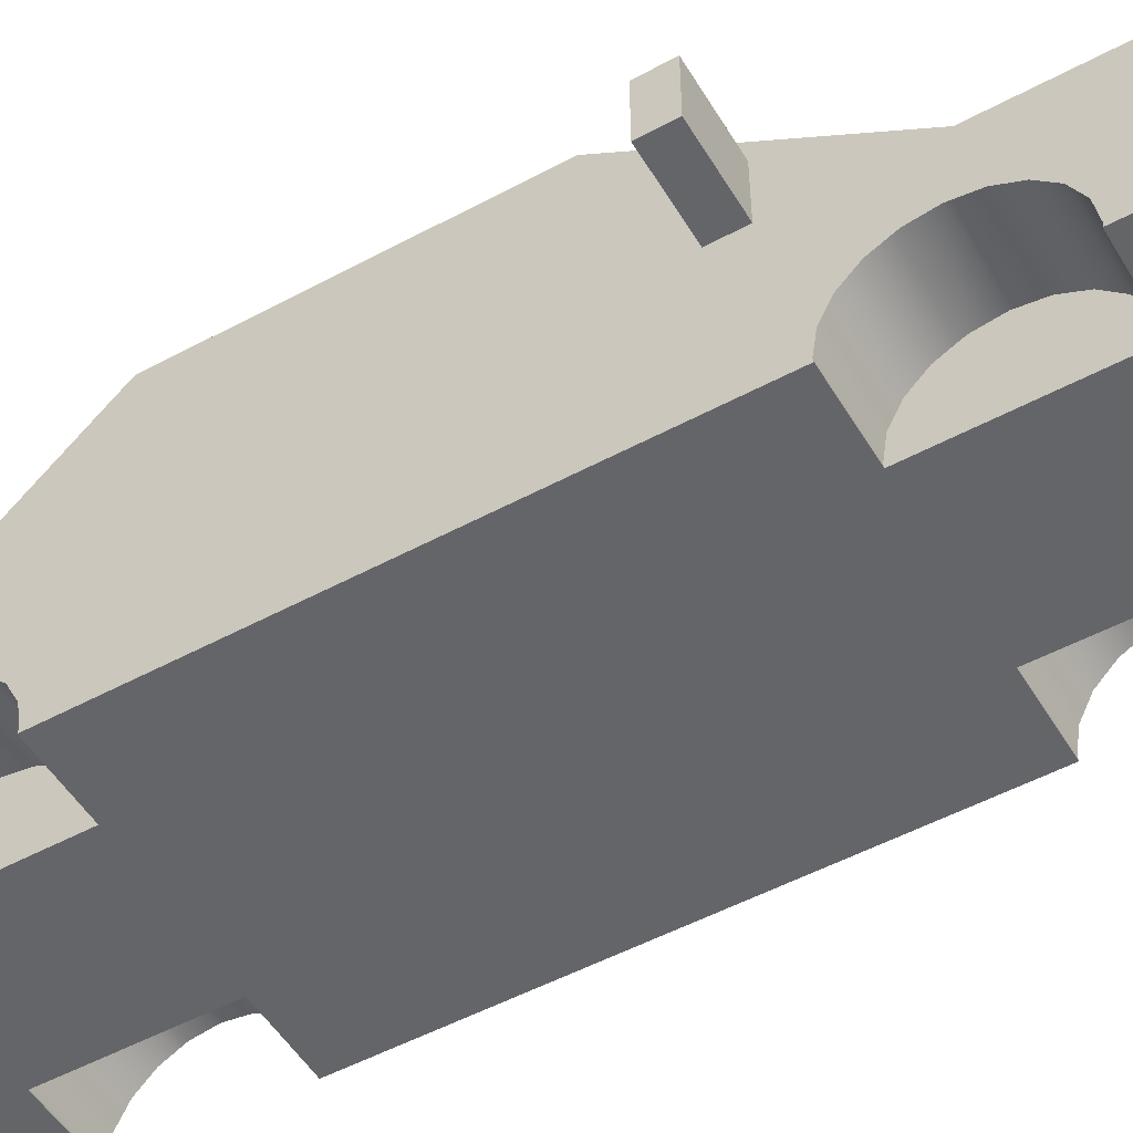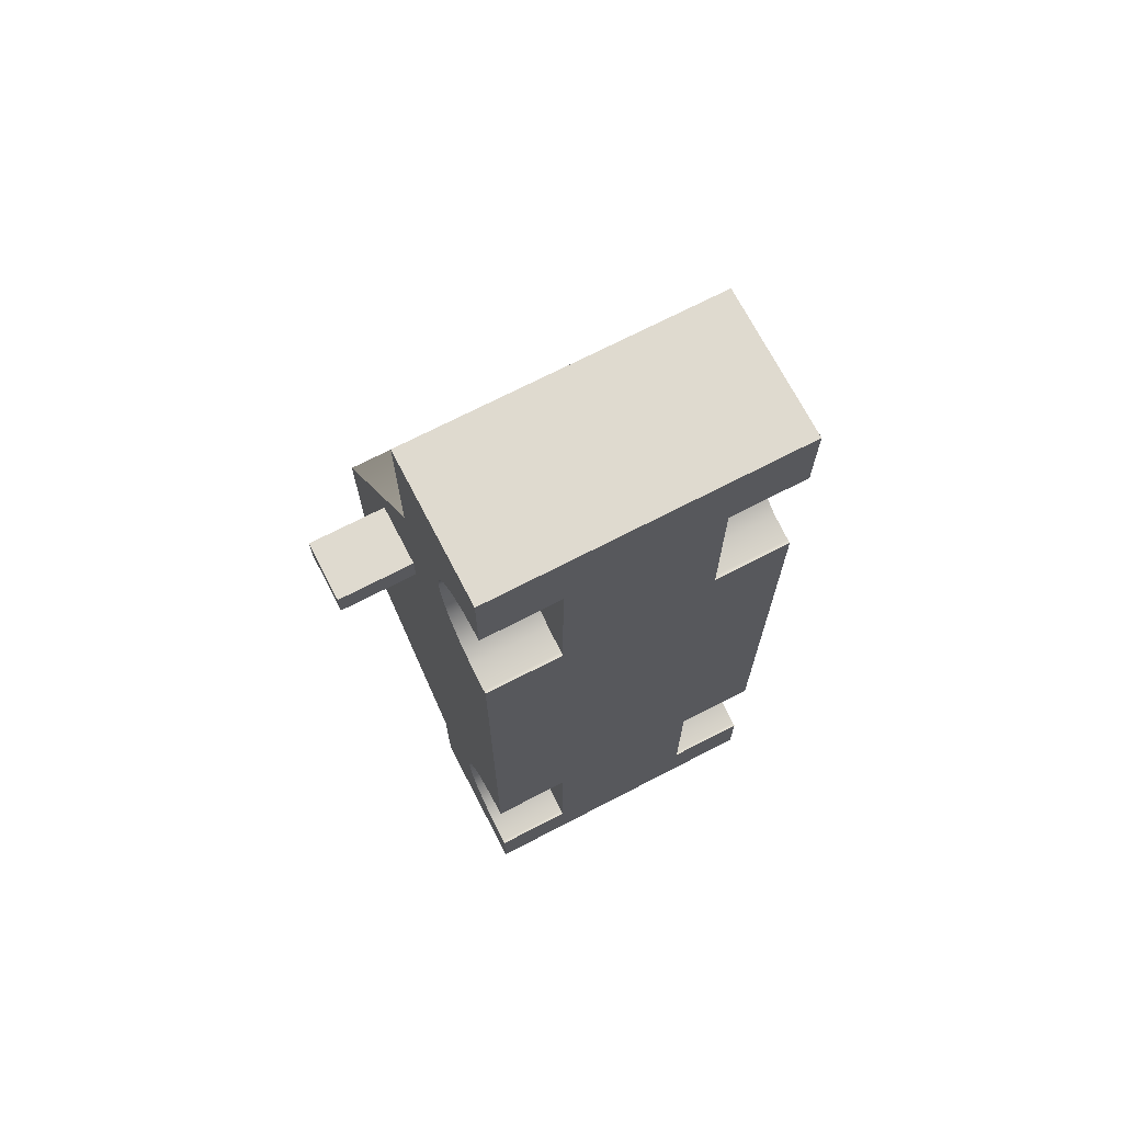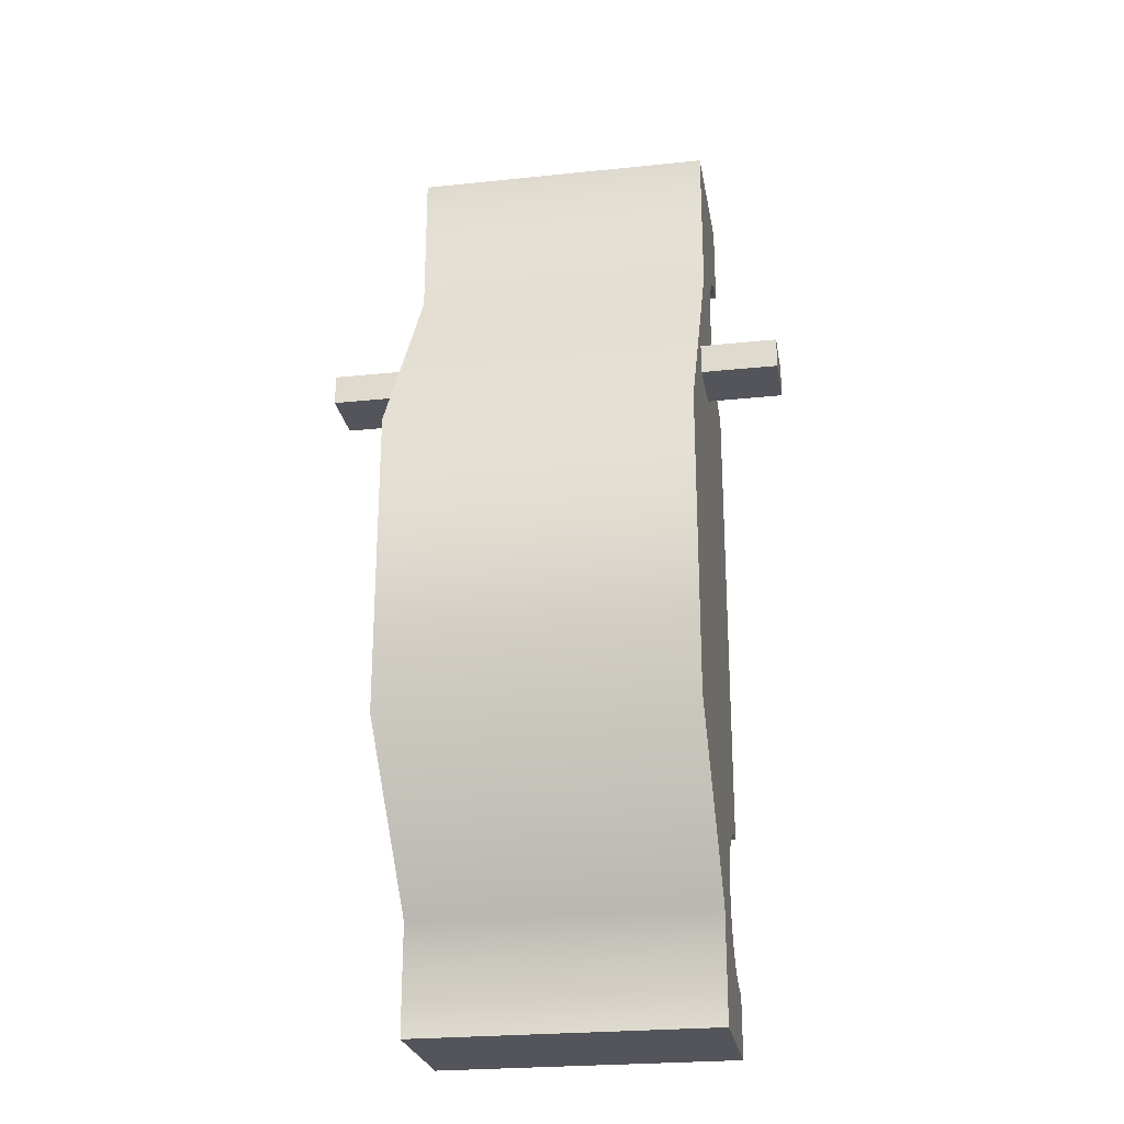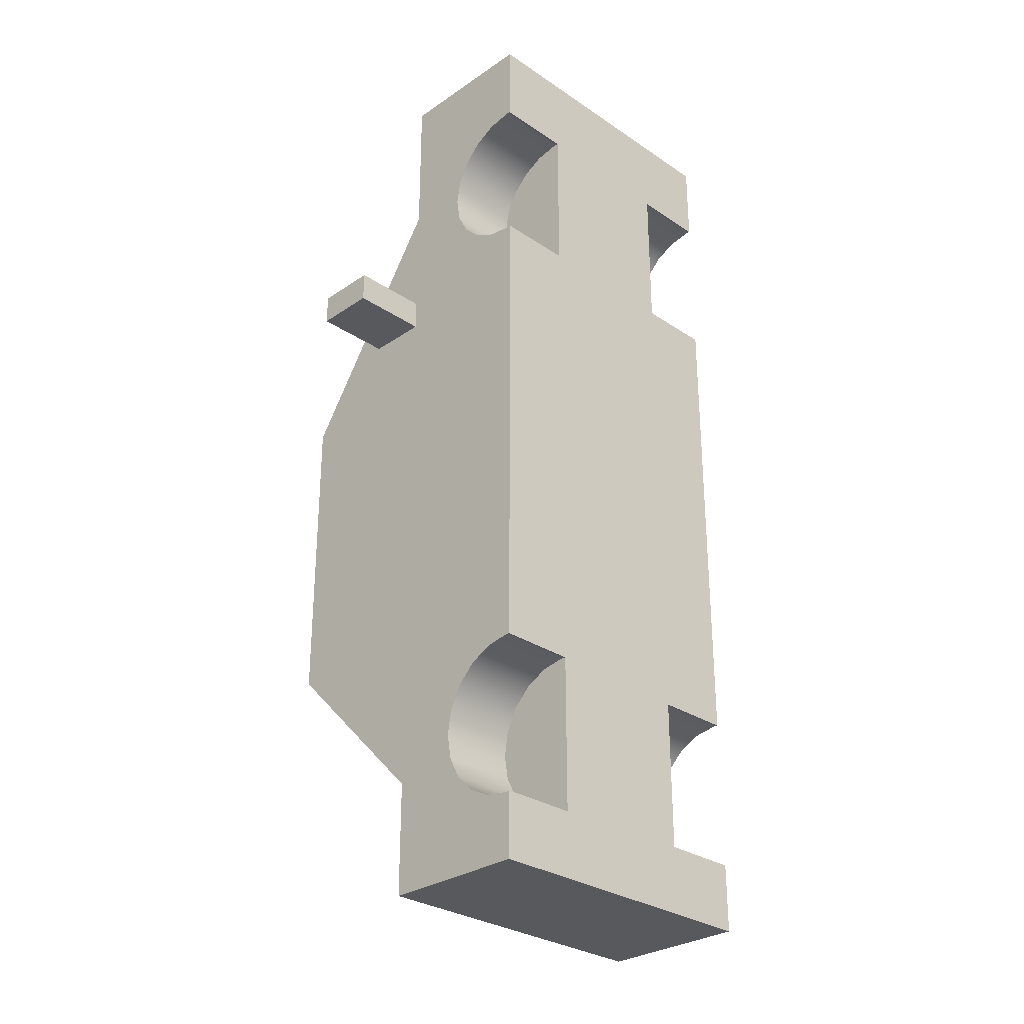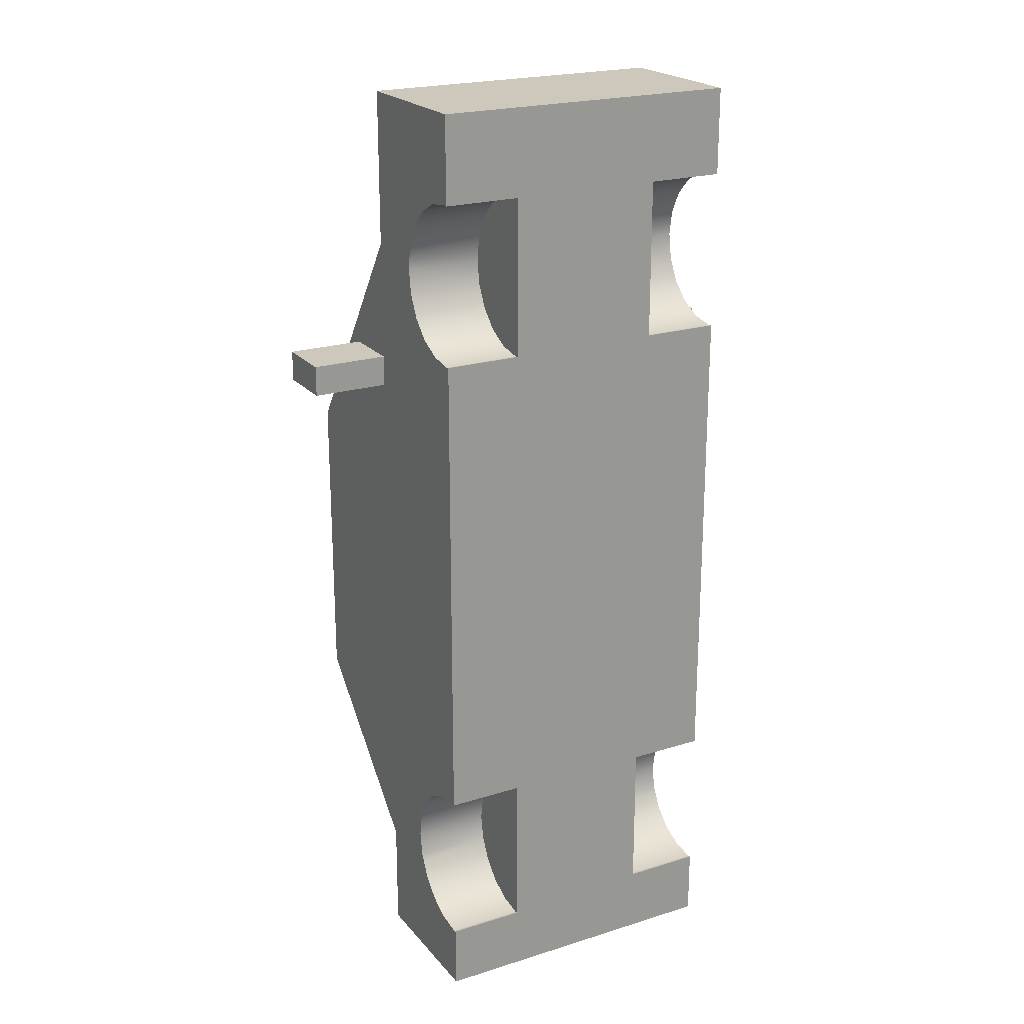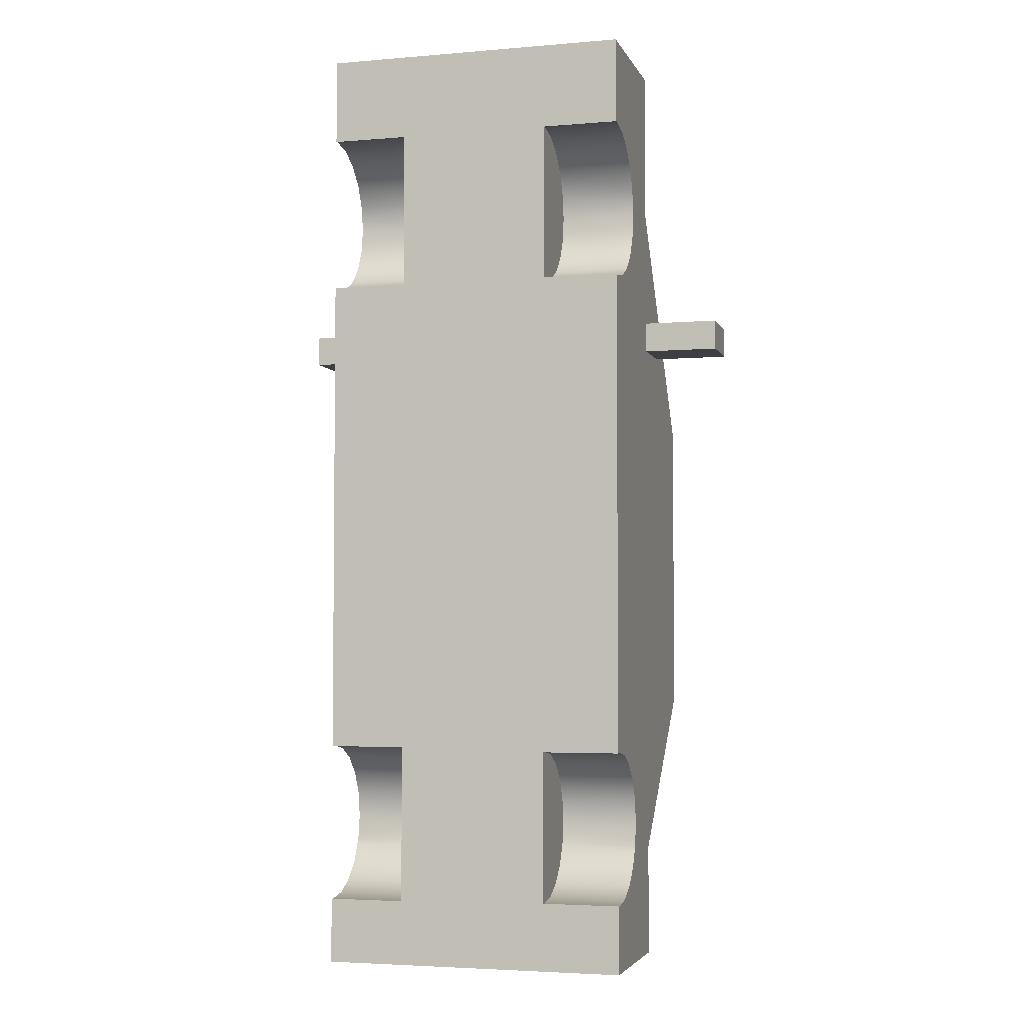
<metadata>
{"format":"obj","ext":"obj","renderer":"f3d","projection":"perspective","resolution":1024,"background":"white","views":[{"elev":-51.6,"azim":-59.7,"up":"+Y"},{"elev":70.7,"azim":-27.4,"up":"+Z"},{"elev":-24.9,"azim":-170.4,"up":"+Z"},{"elev":-29.4,"azim":-44.8,"up":"+Z"},{"elev":21.8,"azim":-28.8,"up":"+Z"},{"elev":-3.9,"azim":15.6,"up":"+Z"}]}
</metadata>
<code>
v -0.5 0.01765 -0.5
v -0.5 0.01765 0.5
v -0.5 1.002 0.5
v -0.5 1.002 -0.5
v 0.5 0.01765 -0.5
v 0.5 0.01765 0.5
v 0.5 1.002 -0.5
v 0.5 0.01765 -0.6519
v 0.5 0.03 -0.65
v 0.5 0.1103 -0.6622
v 0.5 0.1828 -0.6977
v 0.5 0.2403 -0.7531
v 0.5 0.2773 -0.8227
v 0.5 0.29 -0.9
v 0.5 0.2773 -0.9773
v 0.5 0.2629 -1.004
v 0.5 0.5 -1.004
v -0.25 0.03 0.94
v -0.25 0.03 1.2
v -0.25 0.1103 0.9527
v -0.25 0.1828 0.9897
v -0.25 0.01765 1.162
v -0.25 0.01765 1.183
v -0.25 0.01765 1.191
v -0.25 0.01765 1.196
v -0.25 0.01765 1.2
v -0.25 0.01765 1.204
v -0.25 0.01765 1.209
v -0.25 0.2403 1.047
v -0.25 0.01765 1.217
v -0.25 0.01765 1.238
v -0.5 0.01765 0.942
v -0.25 0.01765 0.942
v -0.5 0.03 0.94
v -0.25 0.2773 1.12
v -0.25 0.29 1.2
v -0.5 0.1103 0.9527
v -0.25 0.2773 1.28
v -0.25 0.1103 1.447
v -0.25 0.03 1.46
v -0.25 0.2403 1.353
v -0.25 0.1828 1.41
v -0.5 0.1828 0.9897
v 0.25 0.1103 0.9527
v 0.25 0.03 1.2
v 0.25 0.03 0.94
v 0.25 0.1828 0.9897
v 0.25 0.01765 1.183
v 0.25 0.01765 1.162
v 0.25 0.01765 1.191
v 0.25 0.01765 1.196
v 0.25 0.01765 1.2
v 0.25 0.01765 1.204
v 0.25 0.01765 1.209
v 0.25 0.2403 1.047
v 0.25 0.01765 1.217
v 0.25 0.01765 1.238
v -0.5 0.2403 1.047
v 0.25 0.2773 1.12
v 0.25 0.29 1.2
v 0.25 0.2773 1.28
v 0.25 0.03 1.46
v 0.25 0.1103 1.447
v 0.25 0.2403 1.353
v 0.25 0.1828 1.41
v -0.5 0.2773 1.12
v 0.5 1.002 0.5
v -0.5 0.29 1.2
v -0.25 0.01765 1.458
v -0.5 0.01765 1.458
v -0.5 0.03 1.46
v -0.5 0.1103 1.447
v -0.5 0.2403 1.353
v -0.5 0.2773 1.28
v -0.5 0.1828 1.41
v 0.25 0.01765 0.942
v 0.5 0.01765 0.942
v 0.5 0.03 0.94
v 0.5 0.1103 0.9527
v 0.5 0.1828 0.9897
v 0.5 0.2403 1.047
v -0.5 0.5 1.238
v 0.5 0.5 1.238
v -0.25 0.01765 1.238
v 0.5 0.2773 1.12
v -0.5 0.2839 1.238
v 0.5 0.29 1.2
v 0.5 0.01765 1.458
v 0.25 0.01765 1.458
v 0.5 0.03 1.46
v 0.5 0.1103 1.447
v 0.5 0.2403 1.353
v 0.5 0.2773 1.28
v 0.5 0.1828 1.41
v -0.5 0.5 1.738
v 0.5 0.5 1.738
v -0.5 0.01765 1.738
v 0.5 0.01765 1.738
v 0.25 0.01765 1.238
v 0.5 0.2839 1.238
v -0.5 0.5 -1.004
v 0.245 0.1828 -0.6977
v 0.245 0.2403 -0.7531
v 0.245 0.2773 -0.8227
v 0.245 0.1103 -0.6622
v 0.245 0.29 -0.9
v 0.245 0.03 -0.65
v 0.245 0.03 -0.9
v 0.245 0.01765 -0.6519
v 0.245 0.2773 -0.9773
v 0.245 0.2403 -1.047
v 0.245 0.01765 -0.8634
v 0.245 0.01765 -0.8836
v 0.245 0.1828 -1.102
v 0.245 0.01765 -0.8914
v 0.245 0.01765 -0.8961
v 0.245 0.01765 -0.9
v 0.245 0.01765 -0.9039
v 0.245 0.01765 -0.9086
v 0.245 0.01765 -0.9164
v 0.245 0.01765 -0.9366
v 0.245 0.1103 -1.138
v 0.245 0.03 -1.15
v 0.5 0.1828 -1.102
v 0.5 0.2403 -1.047
v -0.25 0.2403 -0.7472
v -0.25 0.03 -0.9
v -0.25 0.1828 -0.6897
v -0.25 0.2773 -0.8197
v -0.25 0.1103 -0.6527
v -0.25 0.29 -0.9
v -0.25 0.03 -0.64
v -0.25 0.2773 -0.9803
v -0.25 0.2403 -1.053
v 0.5 0.1103 -1.138
v -0.25 0.01765 -0.883
v -0.25 0.01765 -0.862
v -0.25 0.01765 -0.891
v -0.25 0.1828 -1.11
v -0.25 0.01765 -0.896
v -0.25 0.01765 -0.9
v -0.25 0.01765 -0.904
v -0.25 0.01765 -0.909
v -0.25 0.01765 -0.917
v -0.25 0.01765 -0.938
v -0.25 0.1103 -1.147
v 0.5 0.5 -1.37
v -0.5 0.5 -1.37
v 0.5 0.03 -1.15
v -0.25 0.03 -1.16
v 0.245 0.01765 -1.148
v 0.5 0.01765 -1.148
v -0.5 0.1828 -0.6897
v -0.5 0.2403 -0.7472
v -0.5 0.2773 -0.8197
v -0.5 0.1103 -0.6527
v -0.5 0.29 -0.9
v -0.5 0.03 -0.64
v -0.25 0.01765 -0.642
v -0.5 0.01765 -0.642
v -0.5 0.2773 -0.9803
v 0.5 0.01765 -1.37
v -0.5 0.01765 -1.37
v 0.245 0.01765 -1.004
v -0.5 0.2403 -1.053
v -0.5 0.1828 -1.11
v -0.5 0.1103 -1.147
v -0.5 0.03 -1.16
v -0.5 0.01765 -1.158
v -0.25 0.01765 -1.158
v -0.5 0.265 -1.004
v -0.25 0.01765 -1.004
f 1 2 4
f 4 2 3
f 1 5 2
f 2 5 6
f 16 17 15
f 8 9 5
f 5 9 7
f 9 10 7
f 10 11 7
f 11 12 7
f 12 13 7
f 15 17 14
f 13 14 7
f 7 14 17
f 18 19 20
f 20 19 21
f 22 23 19
f 23 24 19
f 24 25 19
f 25 26 19
f 26 27 19
f 27 28 19
f 21 19 29
f 28 30 19
f 30 31 19
f 32 33 34
f 34 33 18
f 29 19 35
f 35 19 36
f 20 37 18
f 18 37 34
f 36 19 38
f 39 19 40
f 38 19 41
f 42 19 39
f 41 19 42
f 21 43 20
f 20 43 37
f 44 45 46
f 47 45 44
f 48 49 45
f 50 48 45
f 51 50 45
f 52 51 45
f 53 52 45
f 54 53 45
f 55 45 47
f 56 54 45
f 33 22 18
f 18 22 19
f 57 56 45
f 29 58 21
f 21 58 43
f 59 45 55
f 60 45 59
f 61 45 60
f 62 45 63
f 64 45 61
f 63 45 65
f 35 66 29
f 29 66 58
f 65 45 64
f 3 67 4
f 4 67 7
f 6 5 67
f 67 5 7
f 36 68 35
f 35 68 66
f 69 70 40
f 40 70 71
f 40 71 39
f 39 71 72
f 41 73 38
f 38 73 74
f 39 72 42
f 42 72 75
f 42 75 41
f 41 75 73
f 76 46 49
f 49 46 45
f 76 77 46
f 46 77 78
f 79 44 78
f 78 44 46
f 80 47 79
f 79 47 44
f 81 55 80
f 80 55 47
f 67 3 83
f 83 3 82
f 19 31 40
f 31 84 40
f 40 84 69
f 85 59 81
f 81 59 55
f 74 86 38
f 38 86 36
f 86 68 36
f 87 60 85
f 85 60 59
f 88 89 90
f 90 89 62
f 90 62 91
f 91 62 63
f 92 64 93
f 93 64 61
f 91 63 94
f 94 63 65
f 94 65 92
f 92 65 64
f 83 82 96
f 96 82 95
f 97 98 95
f 95 98 96
f 45 62 57
f 57 62 99
f 89 99 62
f 93 61 100
f 61 60 100
f 60 87 100
f 32 34 2
f 86 82 68
f 2 34 3
f 34 37 3
f 37 43 3
f 43 58 3
f 58 66 3
f 68 82 66
f 3 66 82
f 84 99 69
f 99 89 69
f 88 98 89
f 98 97 89
f 89 97 69
f 97 70 69
f 70 97 71
f 97 95 71
f 71 95 72
f 72 95 75
f 82 86 95
f 86 74 95
f 74 73 95
f 73 75 95
f 100 87 83
f 77 6 78
f 6 67 78
f 78 67 79
f 79 67 80
f 80 67 81
f 81 67 85
f 87 85 83
f 67 83 85
f 88 90 98
f 98 90 96
f 90 91 96
f 91 94 96
f 83 96 100
f 100 96 93
f 93 96 92
f 96 94 92
f 2 6 32
f 32 6 33
f 77 76 6
f 6 76 33
f 76 49 33
f 33 49 22
f 49 48 22
f 22 48 23
f 48 50 23
f 99 84 57
f 84 31 57
f 57 31 56
f 31 30 56
f 56 30 54
f 30 28 54
f 54 28 53
f 28 27 53
f 53 27 52
f 27 26 52
f 52 26 51
f 26 25 51
f 51 25 50
f 25 24 50
f 50 24 23
f 4 7 101
f 101 7 17
f 12 11 103
f 103 11 102
f 13 12 104
f 104 12 103
f 11 10 102
f 102 10 105
f 14 13 106
f 106 13 104
f 10 9 105
f 105 9 107
f 102 108 103
f 103 108 104
f 105 108 102
f 104 108 106
f 107 108 105
f 9 8 107
f 107 8 109
f 106 108 110
f 15 14 110
f 110 14 106
f 110 108 111
f 112 113 108
f 111 108 114
f 113 115 108
f 115 116 108
f 116 117 108
f 117 118 108
f 118 119 108
f 119 120 108
f 120 121 108
f 114 108 122
f 122 108 123
f 124 125 114
f 114 125 111
f 126 127 128
f 109 112 107
f 107 112 108
f 129 127 126
f 128 127 130
f 131 127 129
f 130 127 132
f 133 127 131
f 125 16 111
f 111 16 110
f 16 15 110
f 134 127 133
f 135 124 122
f 122 124 114
f 136 137 127
f 138 136 127
f 139 127 134
f 140 138 127
f 141 140 127
f 142 141 127
f 143 142 127
f 144 143 127
f 145 144 127
f 146 127 139
f 101 17 148
f 148 17 147
f 149 135 123
f 123 135 122
f 150 127 146
f 151 152 123
f 123 152 149
f 128 153 126
f 126 153 154
f 126 154 129
f 129 154 155
f 130 156 128
f 128 156 153
f 129 155 131
f 131 155 157
f 132 158 130
f 130 158 156
f 159 132 137
f 137 132 127
f 159 160 132
f 132 160 158
f 131 157 133
f 133 157 161
f 148 147 163
f 163 147 162
f 108 121 123
f 121 164 123
f 123 164 151
f 134 165 139
f 139 165 166
f 139 166 146
f 146 166 167
f 146 167 150
f 150 167 168
f 169 170 168
f 168 170 150
f 161 171 133
f 133 171 134
f 171 165 134
f 127 150 145
f 145 150 172
f 170 172 150
f 152 162 149
f 162 147 149
f 149 147 135
f 135 147 124
f 124 147 125
f 17 16 147
f 16 125 147
f 164 172 151
f 172 170 151
f 169 163 170
f 163 162 170
f 170 162 151
f 162 152 151
f 169 168 163
f 163 168 148
f 168 167 148
f 167 166 148
f 166 165 148
f 101 148 171
f 171 148 165
f 171 161 101
f 160 1 158
f 1 4 158
f 158 4 156
f 156 4 153
f 153 4 154
f 154 4 155
f 161 157 101
f 155 4 157
f 4 101 157
f 5 1 8
f 8 1 109
f 160 159 1
f 1 159 109
f 159 137 109
f 109 137 112
f 137 136 112
f 112 136 113
f 136 138 113
f 172 164 145
f 164 121 145
f 145 121 144
f 121 120 144
f 144 120 143
f 120 119 143
f 143 119 142
f 119 118 142
f 142 118 141
f 118 117 141
f 141 117 140
f 117 116 140
f 116 115 140
f 140 115 138
f 138 115 113
v -0.75 0.5 0.85
v -0.45 0.5 0.85
v -0.75 0.7 0.85
v -0.45 0.7 0.85
v -0.75 0.7 0.75
v -0.45 0.7 0.75
v -0.75 0.5 0.75
v -0.45 0.5 0.75
f 173 174 175
f 175 174 176
f 175 176 177
f 177 176 178
f 177 178 179
f 179 178 180
f 179 180 173
f 173 180 174
f 174 180 176
f 176 180 178
f 179 173 177
f 177 173 175
v 0.45 0.5 0.85
v 0.75 0.5 0.85
v 0.45 0.7 0.85
v 0.75 0.7 0.85
v 0.45 0.7 0.75
v 0.75 0.7 0.75
v 0.45 0.5 0.75
v 0.75 0.5 0.75
f 181 182 183
f 183 182 184
f 183 184 185
f 185 184 186
f 185 186 187
f 187 186 188
f 187 188 181
f 181 188 182
f 182 188 184
f 184 188 186
f 187 181 185
f 185 181 183

</code>
